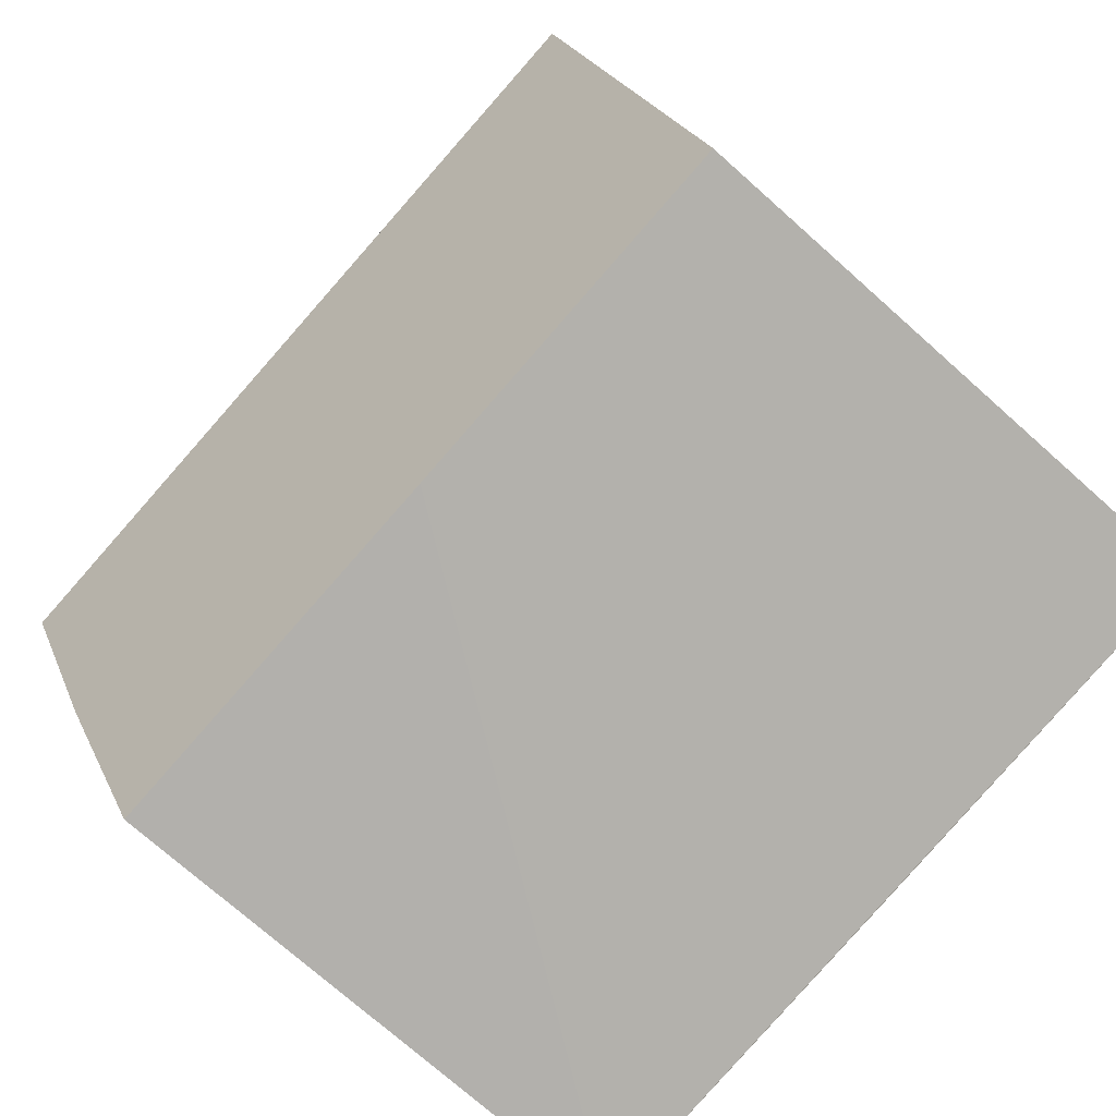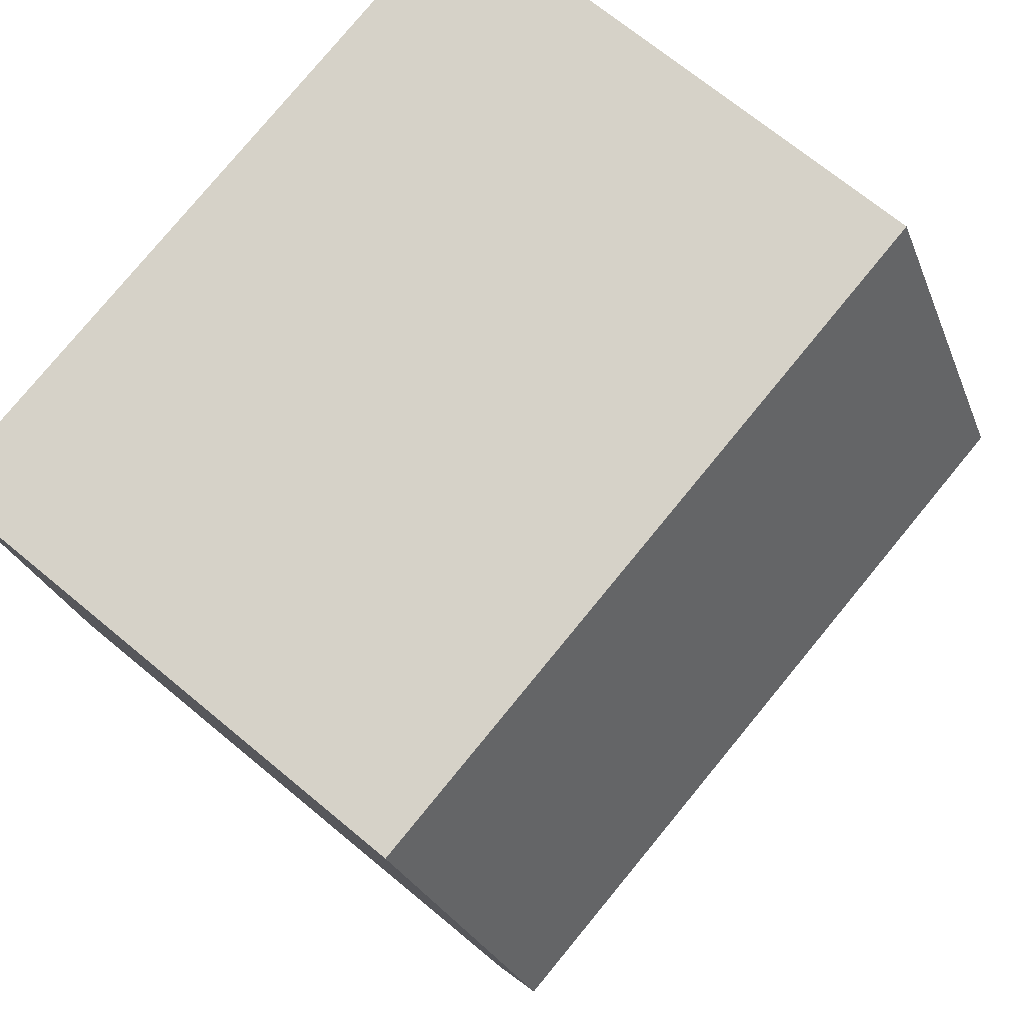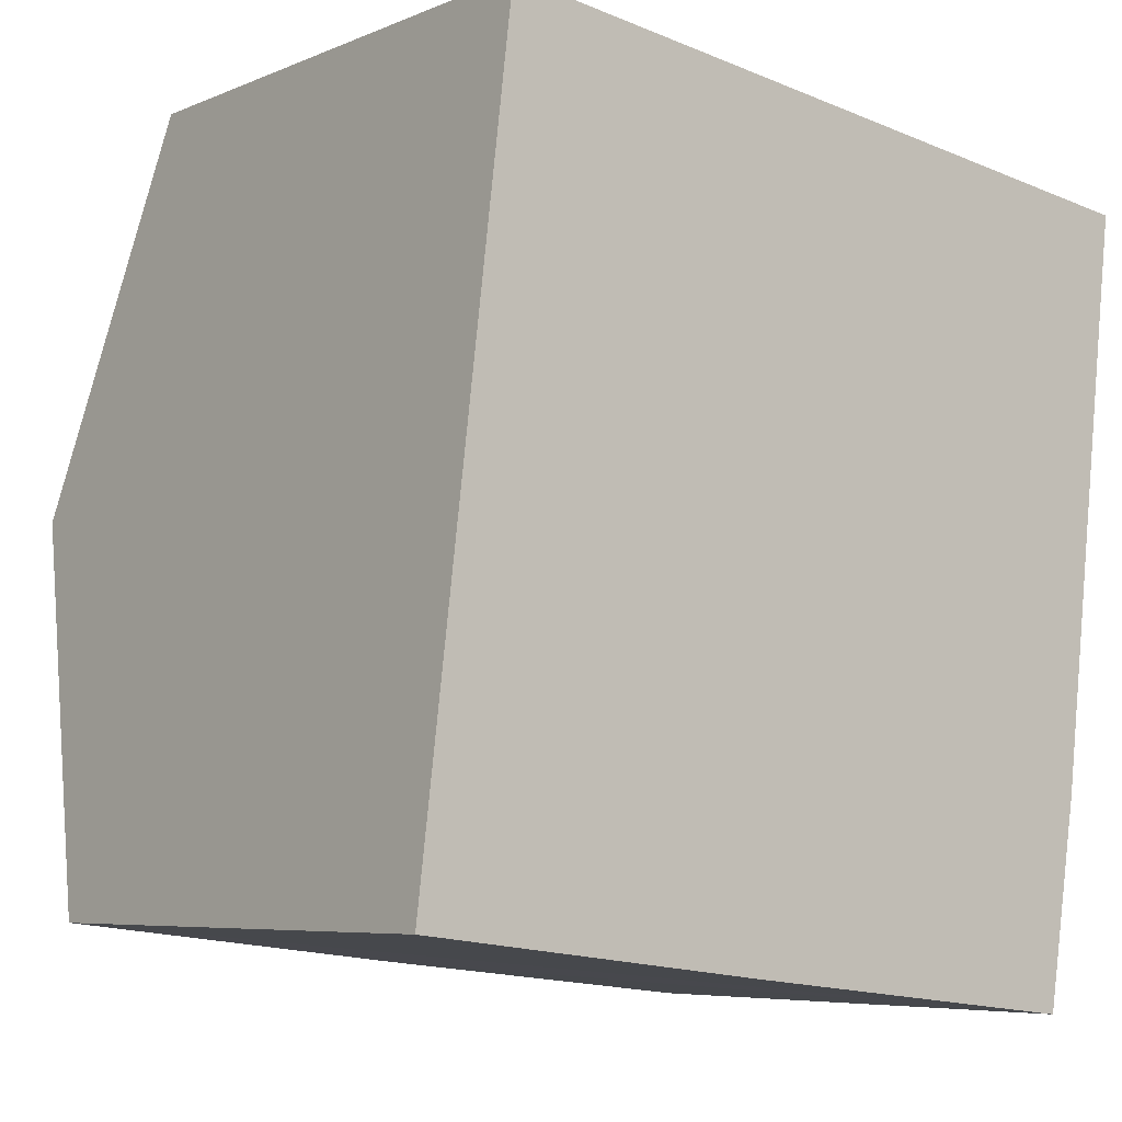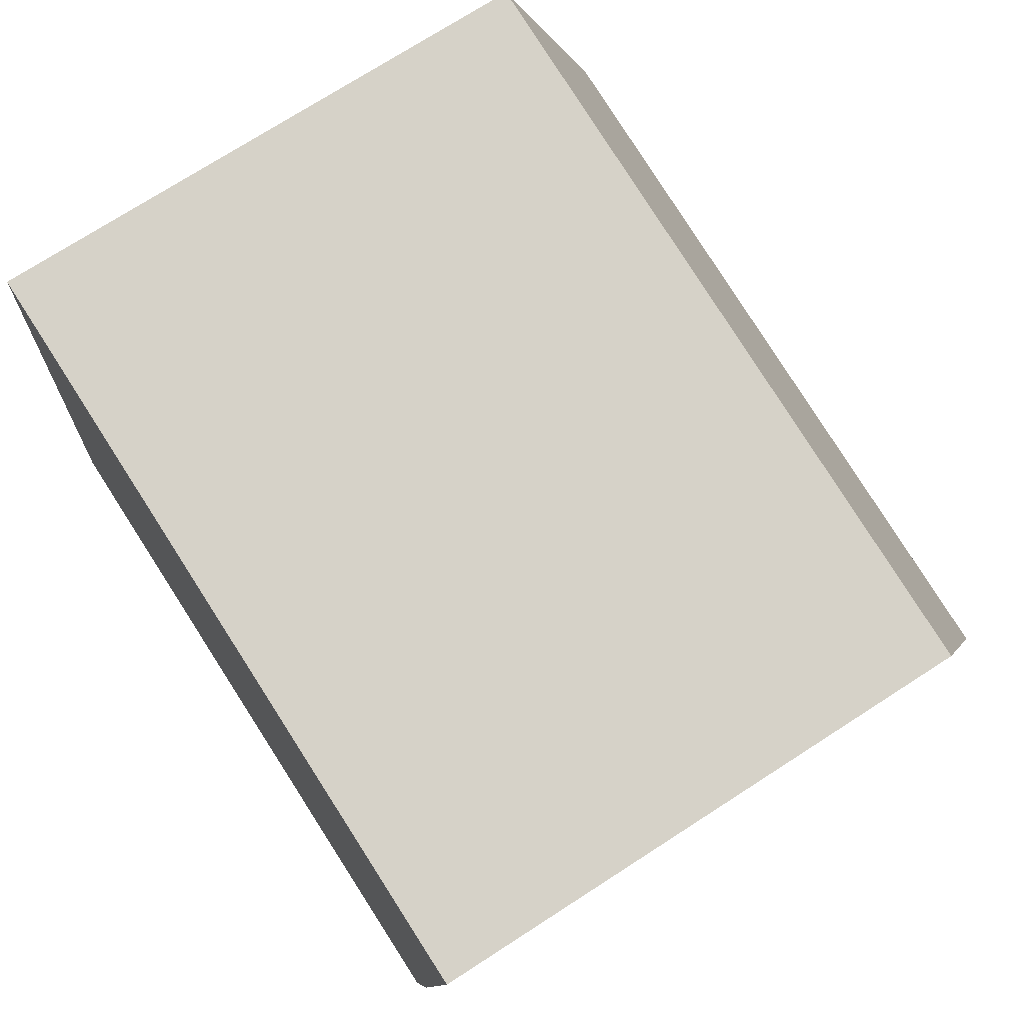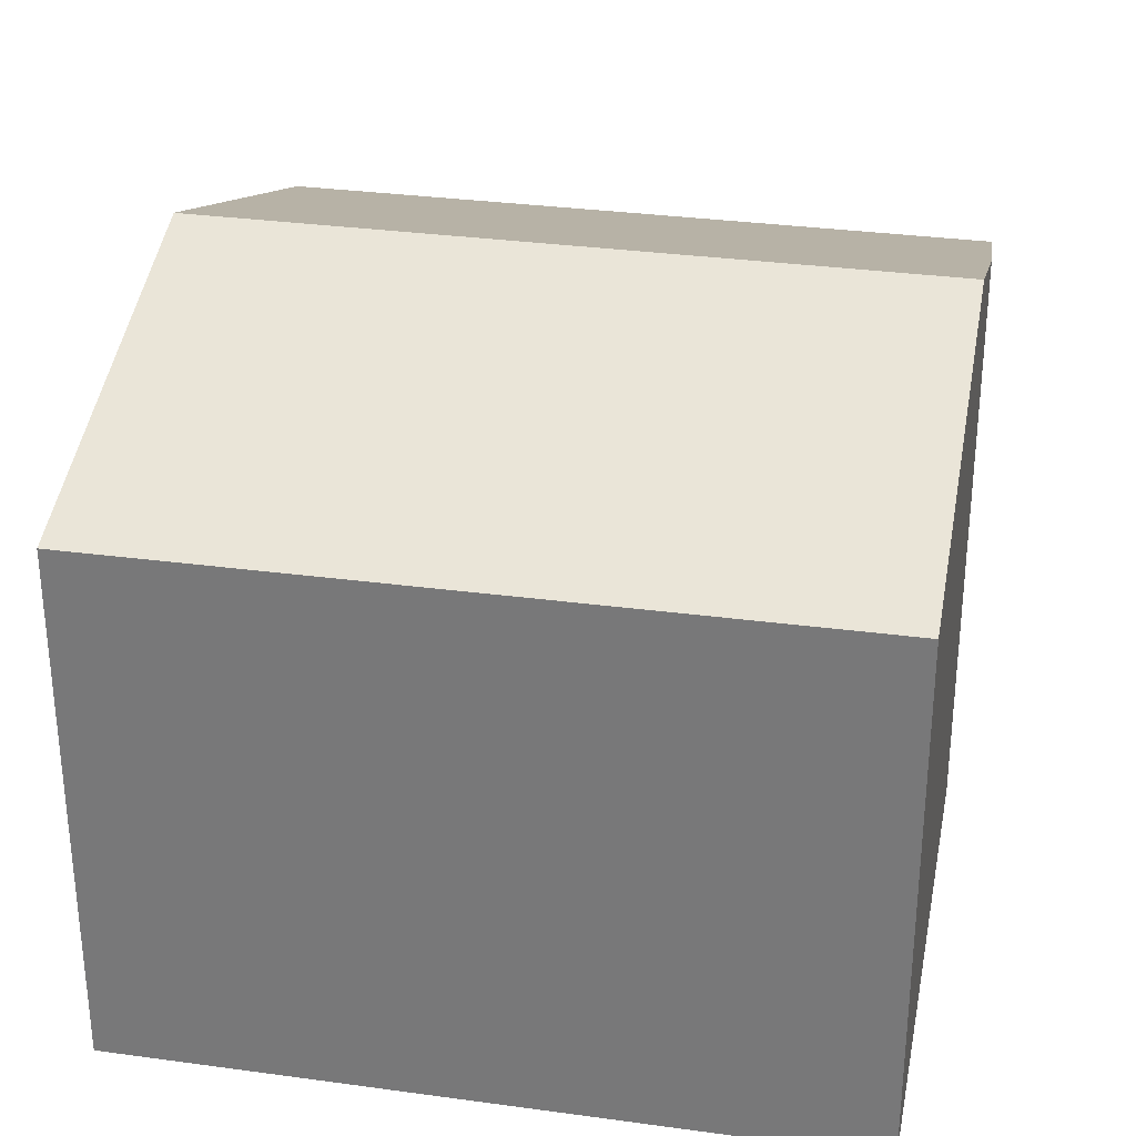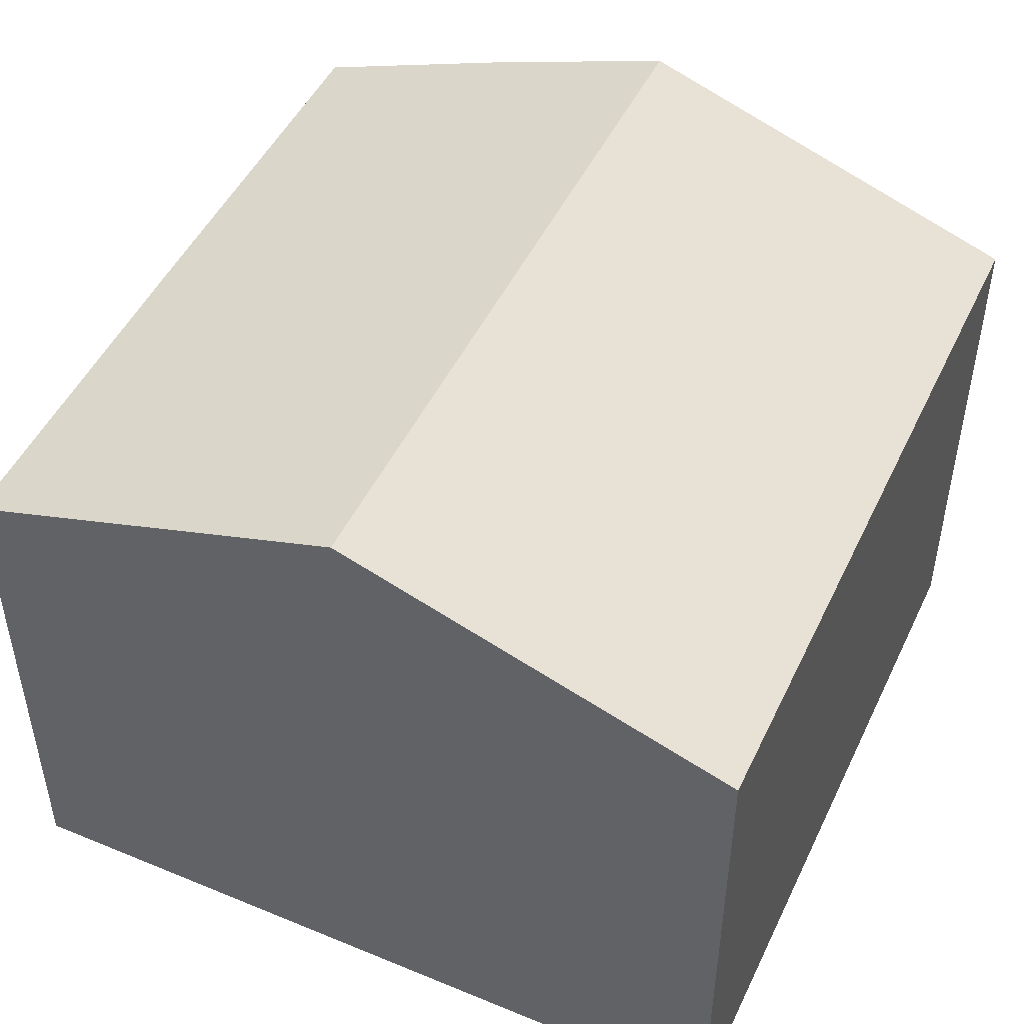
<metadata>
{"format":"obj","ext":"obj","renderer":"f3d","projection":"perspective","resolution":1024,"background":"white","views":[{"elev":-73.6,"azim":-131.7,"up":"+Z"},{"elev":69.5,"azim":129.8,"up":"+Z"},{"elev":-6.3,"azim":-39.0,"up":"+Z"},{"elev":73.2,"azim":57.1,"up":"+Z"},{"elev":30.6,"azim":18.0,"up":"+Y"},{"elev":48.8,"azim":-58.4,"up":"+Y"}]}
</metadata>
<code>
v  10.14 8.687 3.883
v  1.207 6.95 10.01
v  10.74 6.967 8.861
v  0.601 8.687 4.982
v  9.854 7.872 1.523
v  9.437 6.962 -1.1
v  4.624 6.958 -0.557
v  0 6.966 4.265e-16
v  9.854 -9.326e-17 1.523
v  9.437 6.736e-17 -1.1
v  10.14 -2.378e-16 3.883
v  10.74 -5.426e-16 8.861
v  0 0 0
v  4.624 3.411e-17 -0.557
v  0.601 -3.051e-16 4.982
v  1.207 -6.129e-16 10.01
g defaultobject
f 1 2 3
f 2 1 4
f 5 4 1
f 4 5 6
f 4 6 7
f 4 7 8
f 9 6 5
f 6 9 10
f 1 9 5
f 9 1 3
f 9 3 11
f 11 3 12
f 10 7 6
f 7 10 8
f 8 10 13
f 13 10 14
f 13 4 8
f 4 13 2
f 2 13 15
f 2 15 16
f 2 12 3
f 12 2 16
f 14 15 13
f 15 14 10
f 15 10 16
f 16 10 9
f 16 9 12
f 12 9 11

</code>
